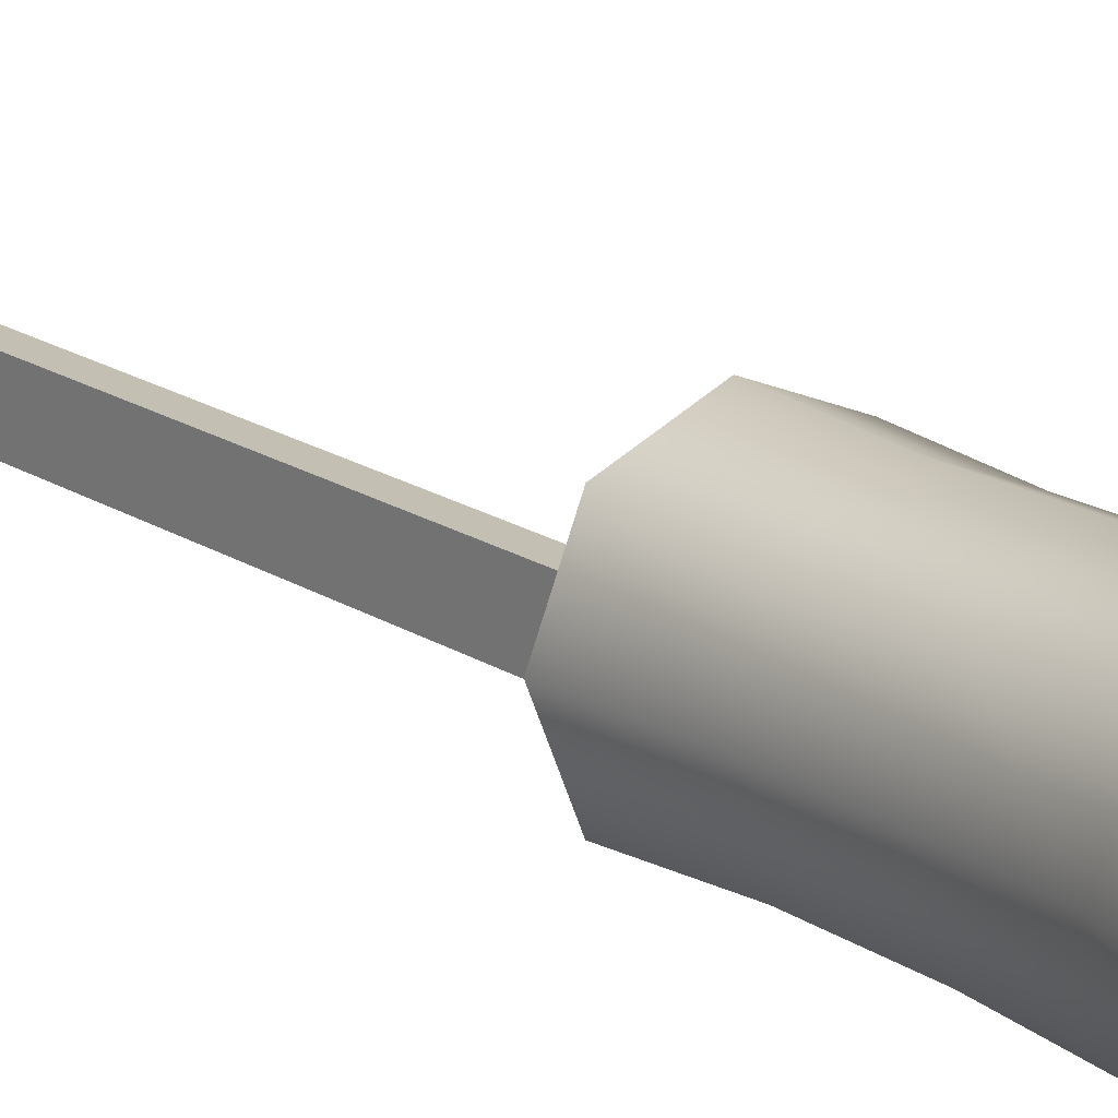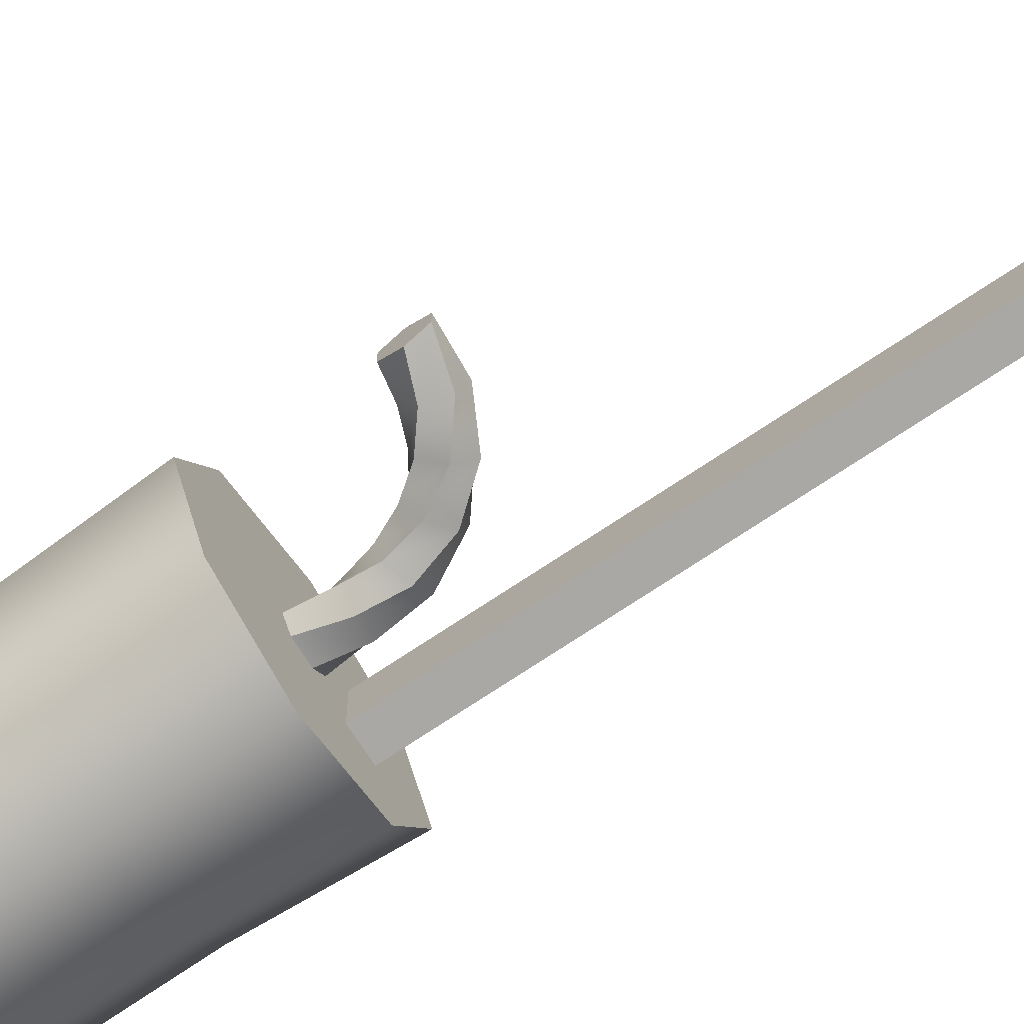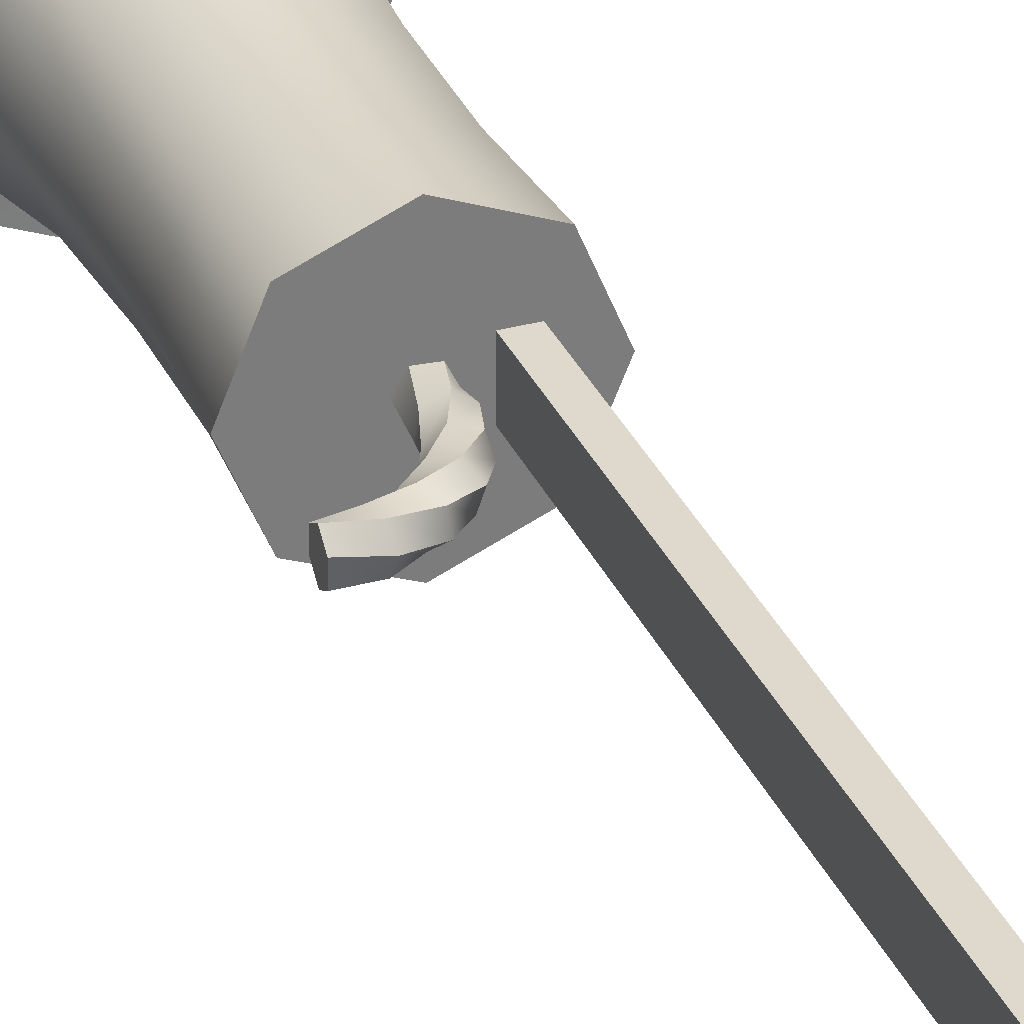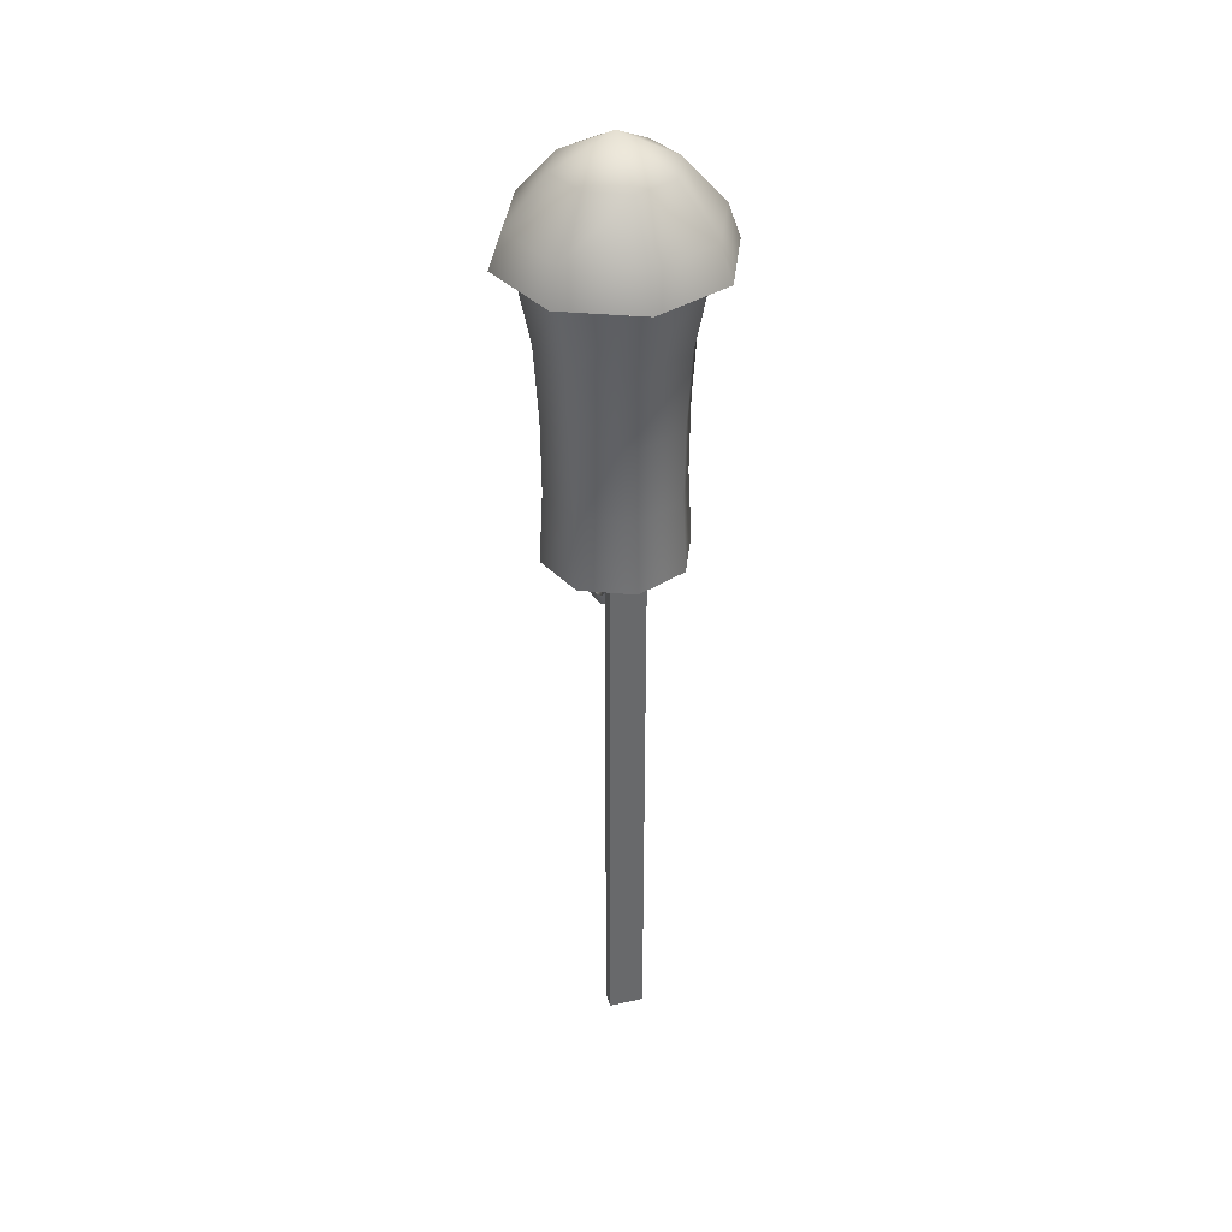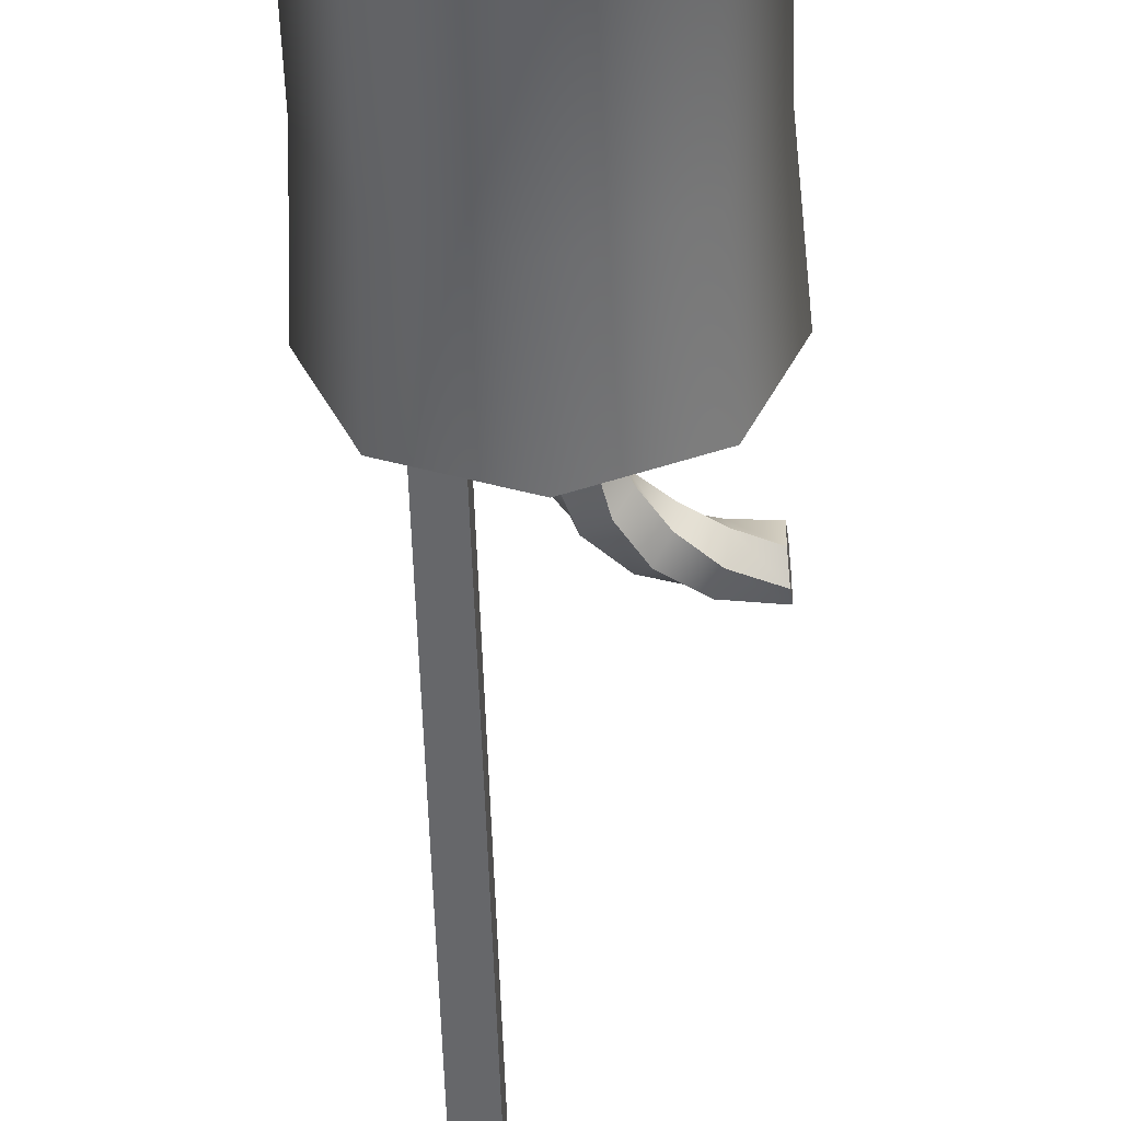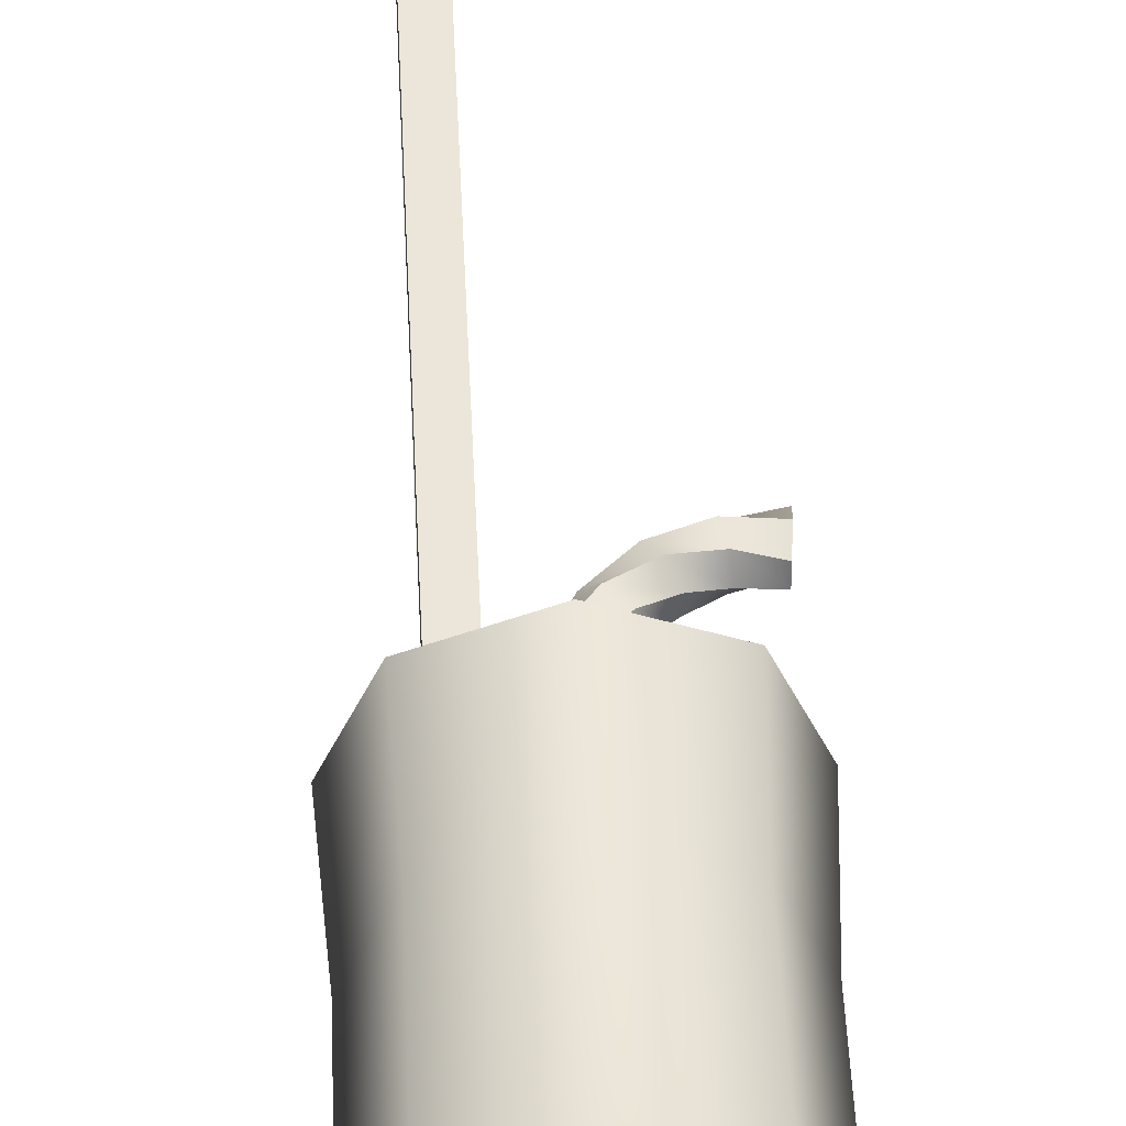
<metadata>
{"format":"obj","ext":"obj","renderer":"f3d","projection":"perspective","resolution":1024,"background":"white","views":[{"elev":17.7,"azim":142.2,"up":"+Z"},{"elev":-74.9,"azim":-56.6,"up":"+Z"},{"elev":31.9,"azim":-21.0,"up":"+Z"},{"elev":37.7,"azim":74.2,"up":"+Y"},{"elev":-52.1,"azim":-178.0,"up":"+Z"},{"elev":48.2,"azim":177.6,"up":"+Z"}]}
</metadata>
<code>
g Rocket04
v 0.04151 0 0.06259
v 0 0 0
v 0.07496 0 -0.004654
v 0.03345 0 -0.06725
v -0.04151 0 -0.06259
v -0.07496 0 0.004654
v -0.03345 0 0.06725
v 0.07496 0 -0.004654
v 0 0 0
v 0.03345 0 -0.06725
v -0.04151 0 -0.06259
v -0.07496 0 0.004654
v -0.03345 0 0.06725
v 0.04151 0 0.06259
v 0.2525 -3.524 0.1097
v 0.2525 0.5271 0.1097
v 0.2525 0.5271 -0.1097
v 0.2525 -3.524 -0.1097
v 0.2525 0.5271 0.1097
v 0.1503 0.5271 0.1097
v 0.1503 0.5271 -0.1097
v 0.2525 0.5271 -0.1097
v 0.1503 0.5271 0.1097
v 0.1503 -3.524 0.1097
v 0.1503 -3.524 -0.1097
v 0.1503 0.5271 -0.1097
v 0.1503 -3.524 0.1097
v 0.2525 -3.524 0.1097
v 0.2525 -3.524 -0.1097
v 0.1503 -3.524 -0.1097
v 0.2525 -3.524 -0.1097
v 0.2525 0.5271 -0.1097
v 0.1503 0.5271 -0.1097
v 0.1503 -3.524 -0.1097
v 0.1503 -3.524 0.1097
v 0.1503 0.5271 0.1097
v 0.2525 0.5271 0.1097
v 0.2525 -3.524 0.1097
v -0.4785 1.874 0.4785
v 0 2.09 0.5998
v 0 1.874 0.6766
v -0.4241 2.09 0.4241
v -0.6766 1.874 9.537e-07
v 0 2.376 0.35
v -0.5998 2.09 1.526e-07
v -0.4785 1.874 -0.4785
v -0.2475 2.376 0.2475
v 0 2.562 1.021e-07
v -0.4241 2.09 -0.4241
v 0 1.874 -0.6766
v 0 2.09 -0.5998
v -0.35 2.376 -5.531e-07
v -0.2475 2.376 -0.2475
v 0 2.376 -0.35
v 0.4785 1.874 -0.4785
v 0 2.09 -0.5998
v 0 1.874 -0.6766
v 0.4241 2.09 -0.4241
v 0.6766 1.874 -1.411e-06
v 0 2.376 -0.35
v 0.5998 2.09 3.815e-08
v 0.4785 1.874 0.4785
v 0.2475 2.376 -0.2475
v 0 2.562 1.021e-07
v 0.4241 2.09 0.4241
v 0 1.874 0.6766
v 0 2.09 0.5998
v 0.35 2.376 -6.866e-07
v 0.2475 2.376 0.2475
v 0 2.376 0.35
v 0 1.877 -2.136e-08
v -0.4785 1.874 0.4785
v 0 1.874 0.6766
v -0.6766 1.874 9.537e-07
v -0.4785 1.874 -0.4785
v 0 1.874 -0.6766
v 0 1.877 -2.136e-08
v 0 1.874 0.6766
v 0.4785 1.874 0.4785
v 0.6766 1.874 -1.411e-06
v 0.4785 1.874 -0.4785
v 0 1.874 -0.6766
v -0.3165 0 0.3165
v 0 0.4686 0.4226
v 0 0 0.4476
v -0.2988 0.4686 0.2988
v -0.4476 0 3.815e-08
v 0 0.9372 0.4278
v -0.4226 0.4686 1.907e-08
v -0.3165 0 -0.3165
v -0.3025 0.9372 0.3025
v 0 1.406 0.4578
v -0.2988 0.4686 -0.2988
v 0 0 -0.4476
v 0 0.4686 -0.4226
v -0.3237 1.406 0.3237
v 0 1.874 0.5503
v -0.3891 1.874 0.3891
v -0.4278 0.9372 1.907e-08
v -0.3025 0.9372 -0.3025
v 0 0.9372 -0.4278
v -0.4578 1.406 3.815e-08
v -0.5503 1.874 3.815e-08
v -0.3237 1.406 -0.3237
v 0 1.406 -0.4578
v -0.3891 1.874 -0.3891
v 0 1.874 -0.5503
v 0.3165 0 -0.3165
v 0 0.4686 -0.4226
v 0 0 -0.4476
v 0.2988 0.4686 -0.2988
v 0.4476 0 3.815e-08
v 0 0.9372 -0.4278
v 0.4226 0.4686 1.907e-08
v 0.3165 0 0.3165
v 0.3025 0.9372 -0.3025
v 0 1.406 -0.4578
v 0.2988 0.4686 0.2988
v 0 0 0.4476
v 0 0.4686 0.4226
v 0.3237 1.406 -0.3237
v 0 1.874 -0.5503
v 0.3891 1.874 -0.3891
v 0.4278 0.9372 1.907e-08
v 0.3025 0.9372 0.3025
v 0 0.9372 0.4278
v 0.4578 1.406 3.815e-08
v 0.5503 1.874 3.815e-08
v 0.3237 1.406 0.3237
v 0 1.406 0.4578
v 0.3891 1.874 0.3891
v 0 1.874 0.5503
v -0.3966 -0.4346 -0.03755
v -0.2897 -0.4462 0.06197
v -0.3966 -0.4346 0.03755
v -0.2982 -0.4149 -0.005773
v -0.1735 -0.4268 0.07422
v -0.2061 -0.3782 0.02714
v -0.06045 -0.3656 0.07191
v -0.1185 -0.3211 0.05473
v 0.028 -0.2604 0.05549
v -0.04149 -0.2369 0.07158
v -0.3966 -0.4346 0.03755
v -0.2897 -0.4462 0.06197
v -0.2702 -0.5185 0.06774
v -0.4007 -0.4996 0.07511
v -0.4007 -0.4996 0.07511
v -0.2591 -0.5595 0.005773
v -0.4047 -0.5645 0.03755
v -0.2702 -0.5185 0.06774
v -0.128 -0.4945 -0.02714
v -0.1345 -0.485 0.04708
v -0.03682 -0.3837 -0.05473
v -0.0196 -0.3969 0.01718
v 0.001605 -0.2515 -0.07158
v 0.04954 -0.2677 -0.01609
v -0.0104 -0.1232 -0.07439
v 0.05922 -0.1232 -0.0462
v -0.04151 0 -0.06259
v 0.03345 0 -0.06725
v -0.4047 -0.5645 0.03755
v -0.2676 -0.5282 -0.06197
v -0.4047 -0.5645 -0.03755
v -0.2591 -0.5595 0.005773
v -0.1606 -0.4459 -0.07422
v -0.128 -0.4945 -0.02714
v -0.09488 -0.3392 -0.07191
v -0.03682 -0.3837 -0.05473
v -0.06788 -0.228 -0.05549
v 0.001605 -0.2515 -0.07158
v -0.4047 -0.5645 -0.03755
v -0.2676 -0.5282 -0.06197
v -0.2871 -0.4559 -0.06774
v -0.4007 -0.4996 -0.07511
v -0.4007 -0.4996 -0.07511
v -0.2982 -0.4149 -0.005773
v -0.3966 -0.4346 -0.03755
v -0.2871 -0.4559 -0.06774
v -0.2061 -0.3782 0.02714
v -0.1996 -0.3878 -0.04708
v -0.1185 -0.3211 0.05473
v -0.1357 -0.308 -0.01718
v -0.04149 -0.2369 0.07158
v -0.08943 -0.2207 0.01609
v 0.0104 -0.1232 0.07439
v -0.05922 -0.1232 0.0462
v 0.04151 0 0.06259
v -0.03345 0 0.06725
v 0.0104 -0.1232 0.07439
v 0.04151 0 0.06259
v 0.07496 0 -0.004654
v 0.06962 -0.1232 0.02818
v -0.04149 -0.2369 0.07158
v 0.028 -0.2604 0.05549
v -0.06962 -0.1232 -0.02818
v -0.07496 0 0.004654
v -0.03345 0 0.06725
v -0.05922 -0.1232 0.0462
v -0.06788 -0.228 -0.05549
v -0.08943 -0.2207 0.01609
v -0.09488 -0.3392 -0.07191
v -0.1357 -0.308 -0.01718
v -0.1606 -0.4459 -0.07422
v -0.1996 -0.3878 -0.04708
v -0.2676 -0.5282 -0.06197
v -0.2871 -0.4559 -0.06774
v -0.0104 -0.1232 -0.07439
v -0.04151 0 -0.06259
v -0.07496 0 0.004654
v -0.06962 -0.1232 -0.02818
v 0.001605 -0.2515 -0.07158
v -0.06788 -0.228 -0.05549
v 0.06962 -0.1232 0.02818
v 0.07496 0 -0.004654
v 0.03345 0 -0.06725
v 0.05922 -0.1232 -0.0462
v 0.028 -0.2604 0.05549
v 0.04954 -0.2677 -0.01609
v -0.06045 -0.3656 0.07191
v -0.0196 -0.3969 0.01718
v -0.1735 -0.4268 0.07422
v -0.1345 -0.485 0.04708
v -0.2897 -0.4462 0.06197
v -0.2702 -0.5185 0.06774
v -0.3891 1.874 -0.3891
v 0 1.874 -1.006e-07
v -0.5503 1.874 3.815e-08
v 0 1.874 -0.5503
v -0.3891 1.874 0.3891
v 0.3891 1.874 -0.3891
v 0 1.874 0.5503
v 0.5503 1.874 3.815e-08
v 0.3891 1.874 0.3891
v -0.4476 0 3.815e-08
v 0 0 -1.068e-07
v -0.3165 0 -0.3165
v -0.3165 0 0.3165
v 0 0 -0.4476
v 0 0 0.4476
v 0.3165 0 -0.3165
v 0.3165 0 0.3165
v 0.4476 0 3.815e-08
v -0.3966 -0.4346 0.03755
v -0.4007 -0.4996 0
v -0.3966 -0.4346 -0.03755
v -0.4007 -0.4996 0.07511
v -0.4007 -0.4996 -0.07511
v -0.4047 -0.5645 0.03755
v -0.4047 -0.5645 -0.03755
g Rocket04_0
f 3 2 1
f 5 2 4
f 7 2 6
f 10 9 8
f 12 9 11
f 14 9 13
f 17 16 15
f 18 17 15
f 21 20 19
f 22 21 19
f 25 24 23
f 26 25 23
f 29 28 27
f 30 29 27
f 33 32 31
f 34 33 31
f 37 36 35
f 38 37 35
f 41 40 39
f 40 42 39
f 39 42 43
f 40 44 42
f 42 45 43
f 43 45 46
f 44 47 42
f 42 47 45
f 44 48 47
f 45 49 46
f 46 49 50
f 49 51 50
f 47 52 45
f 47 48 52
f 45 52 49
f 49 53 51
f 52 53 49
f 52 48 53
f 53 54 51
f 53 48 54
f 57 56 55
f 56 58 55
f 55 58 59
f 56 60 58
f 58 61 59
f 59 61 62
f 60 63 58
f 58 63 61
f 60 64 63
f 61 65 62
f 62 65 66
f 65 67 66
f 63 68 61
f 63 64 68
f 61 68 65
f 65 69 67
f 68 69 65
f 68 64 69
f 69 70 67
f 69 64 70
f 73 72 71
f 72 74 71
f 74 75 71
f 75 76 71
f 79 78 77
f 80 79 77
f 81 80 77
f 82 81 77
f 85 84 83
f 84 86 83
f 83 86 87
f 84 88 86
f 86 89 87
f 87 89 90
f 88 91 86
f 86 91 89
f 88 92 91
f 89 93 90
f 90 93 94
f 93 95 94
f 92 96 91
f 92 97 96
f 97 98 96
f 91 99 89
f 89 99 93
f 91 96 99
f 93 100 95
f 99 100 93
f 100 101 95
f 96 98 102
f 96 102 99
f 99 102 100
f 98 103 102
f 100 104 101
f 102 104 100
f 102 103 104
f 104 105 101
f 103 106 104
f 104 106 105
f 106 107 105
f 110 109 108
f 109 111 108
f 108 111 112
f 109 113 111
f 111 114 112
f 112 114 115
f 113 116 111
f 111 116 114
f 113 117 116
f 114 118 115
f 115 118 119
f 118 120 119
f 117 121 116
f 117 122 121
f 122 123 121
f 116 124 114
f 114 124 118
f 116 121 124
f 118 125 120
f 124 125 118
f 125 126 120
f 121 123 127
f 121 127 124
f 124 127 125
f 123 128 127
f 125 129 126
f 127 129 125
f 127 128 129
f 129 130 126
f 128 131 129
f 129 131 130
f 131 132 130
f 135 134 133
f 134 136 133
f 134 137 136
f 137 138 136
f 137 139 138
f 139 140 138
f 139 141 140
f 141 142 140
f 145 144 143
f 146 145 143
f 149 148 147
f 148 150 147
f 148 151 150
f 151 152 150
f 151 153 152
f 153 154 152
f 153 155 154
f 155 156 154
f 155 157 156
f 157 158 156
f 157 159 158
f 159 160 158
f 163 162 161
f 162 164 161
f 162 165 164
f 165 166 164
f 165 167 166
f 167 168 166
f 167 169 168
f 169 170 168
f 173 172 171
f 174 173 171
f 177 176 175
f 176 178 175
f 176 179 178
f 179 180 178
f 179 181 180
f 181 182 180
f 181 183 182
f 183 184 182
f 183 185 184
f 185 186 184
f 185 187 186
f 187 188 186
f 191 190 189
f 192 191 189
f 192 189 193
f 194 192 193
f 197 196 195
f 198 197 195
f 198 195 199
f 200 198 199
f 200 199 201
f 202 200 201
f 202 201 203
f 204 202 203
f 204 203 205
f 206 204 205
f 209 208 207
f 210 209 207
f 210 207 211
f 212 210 211
f 215 214 213
f 216 215 213
f 216 213 217
f 218 216 217
f 218 217 219
f 220 218 219
f 220 219 221
f 222 220 221
f 222 221 223
f 224 222 223
f 227 226 225
f 225 226 228
f 229 226 227
f 228 226 230
f 231 226 229
f 230 226 232
f 233 226 231
f 232 226 233
f 236 235 234
f 234 235 237
f 238 235 236
f 237 235 239
f 240 235 238
f 239 235 241
f 242 235 240
f 241 235 242
f 245 244 243
f 243 244 246
f 247 244 245
f 246 244 248
f 249 244 247
f 248 244 249

</code>
